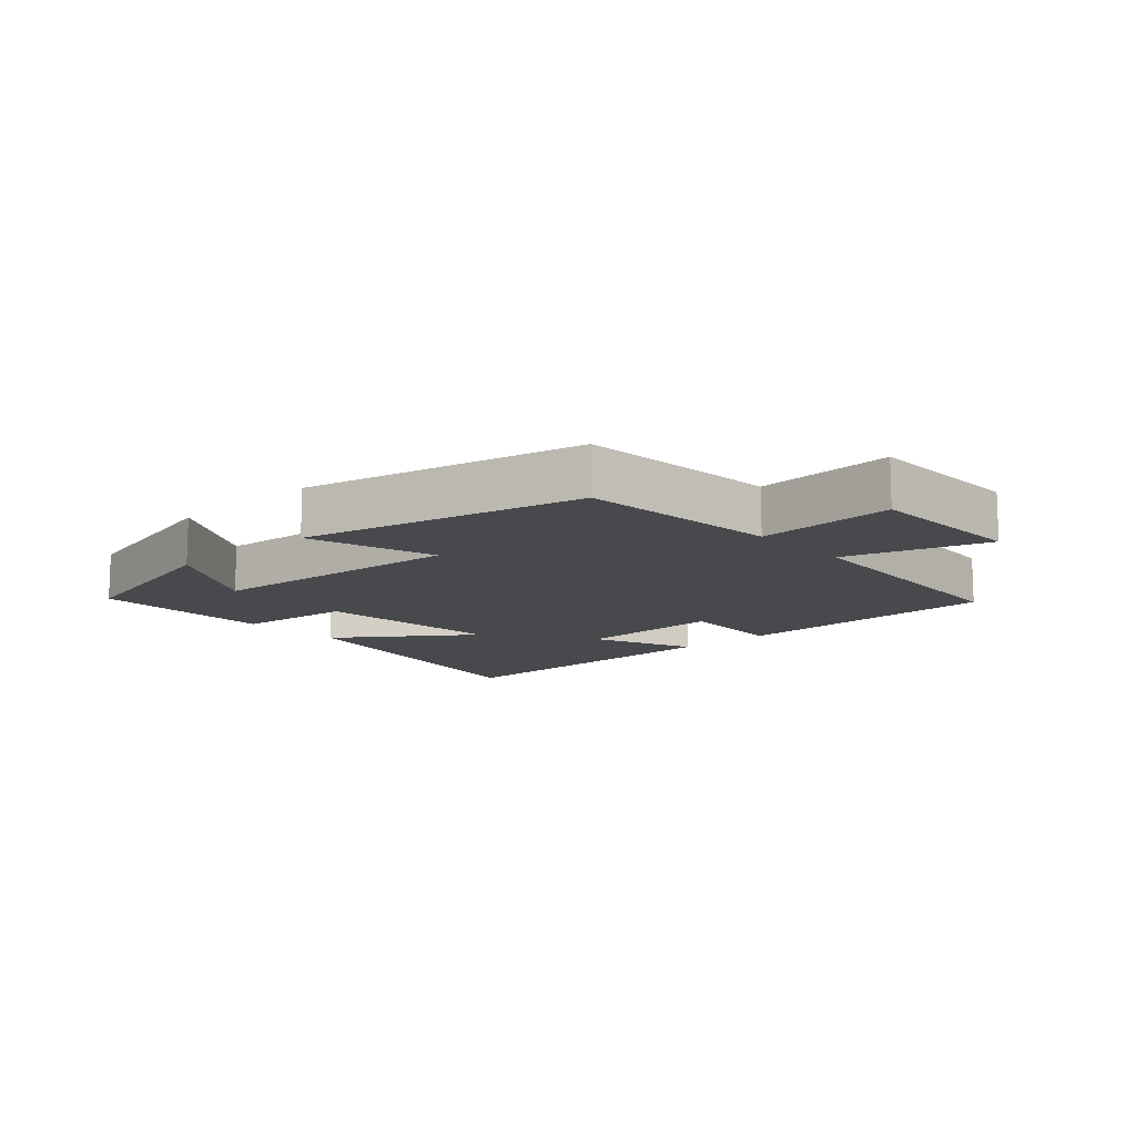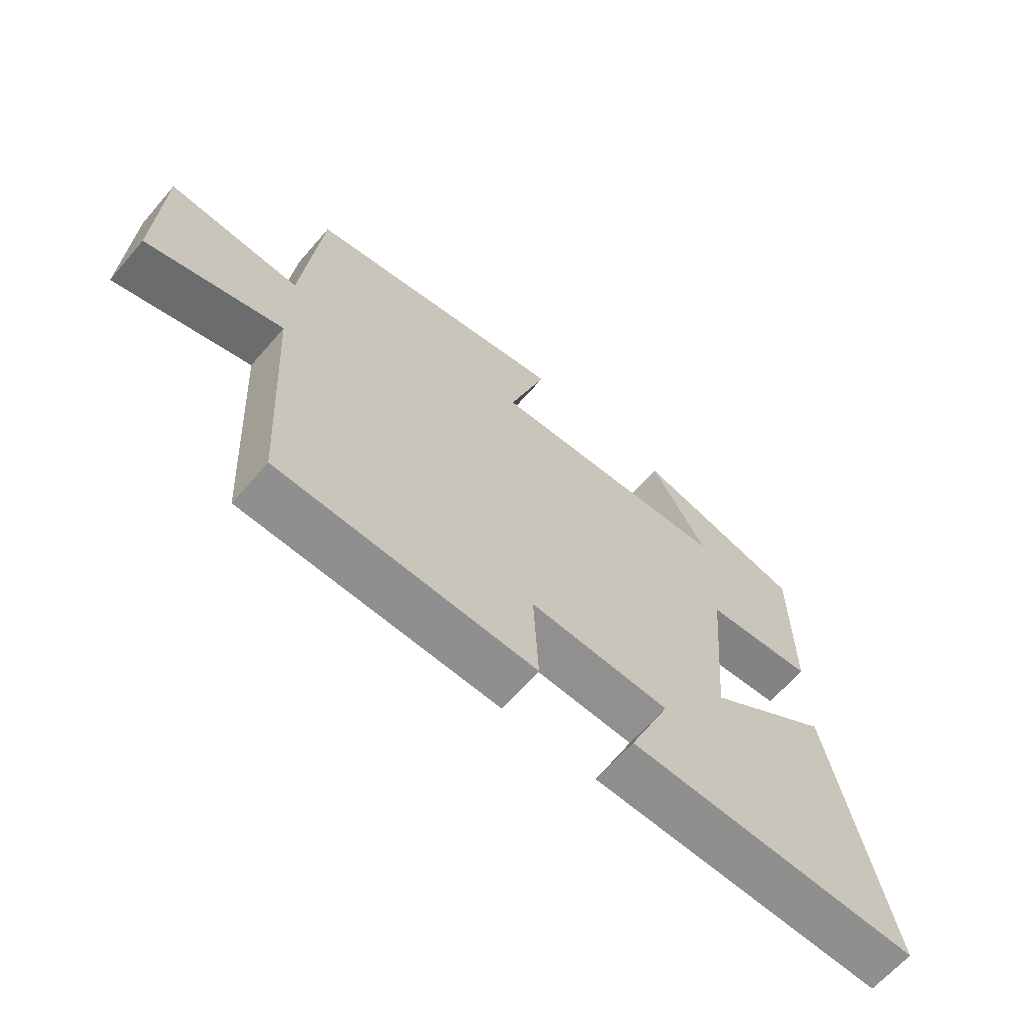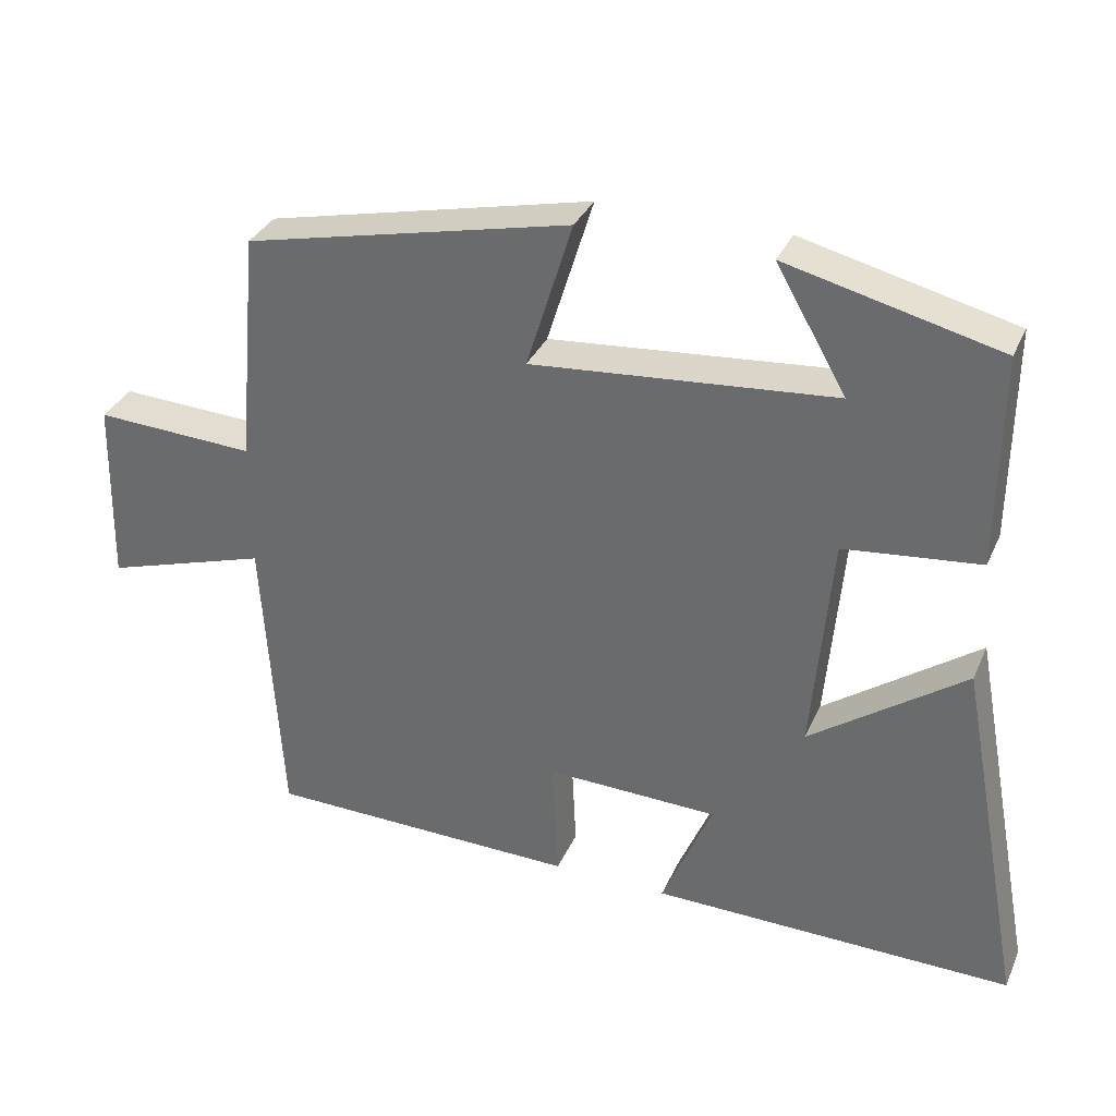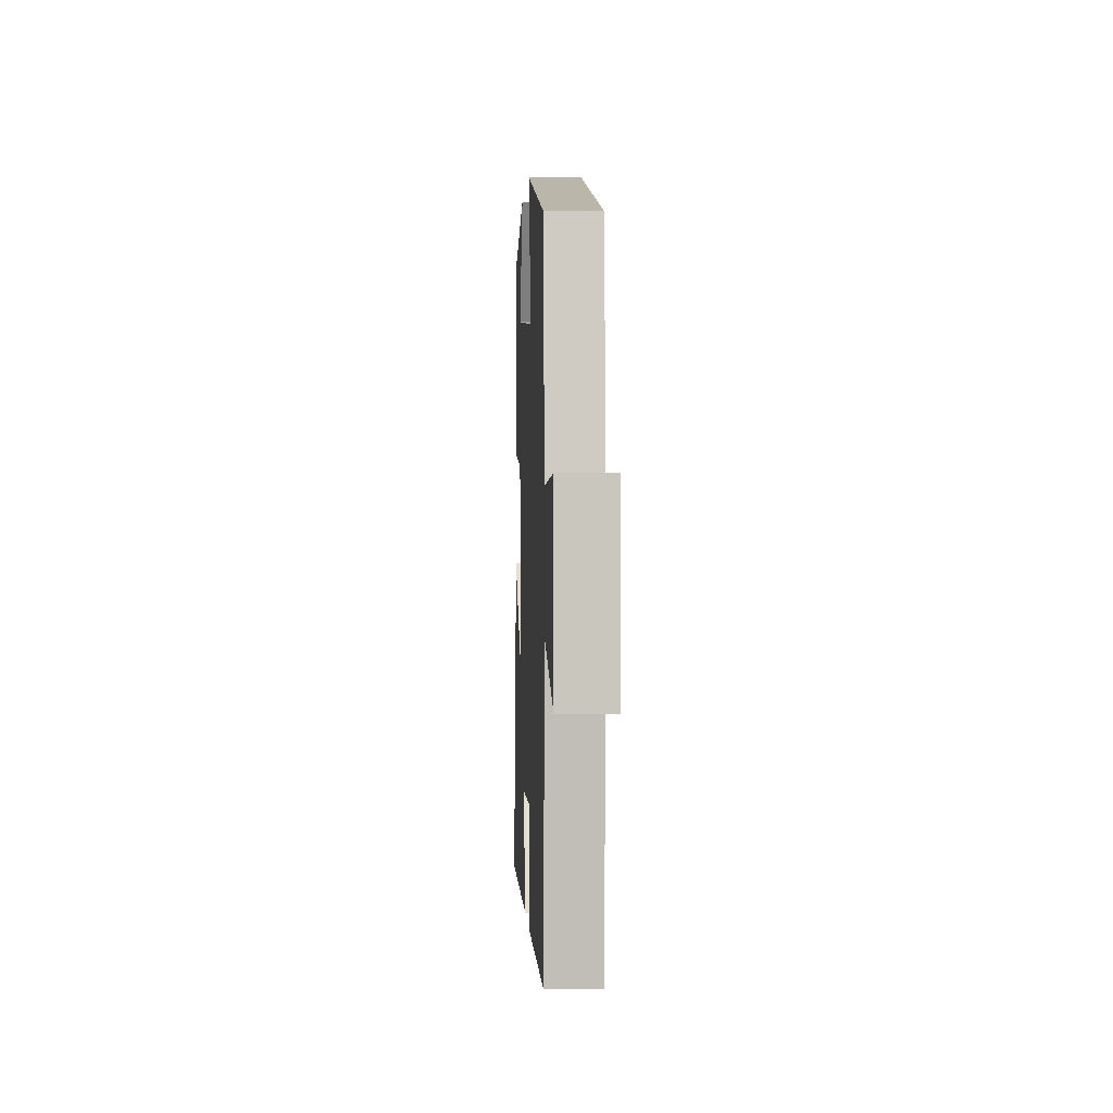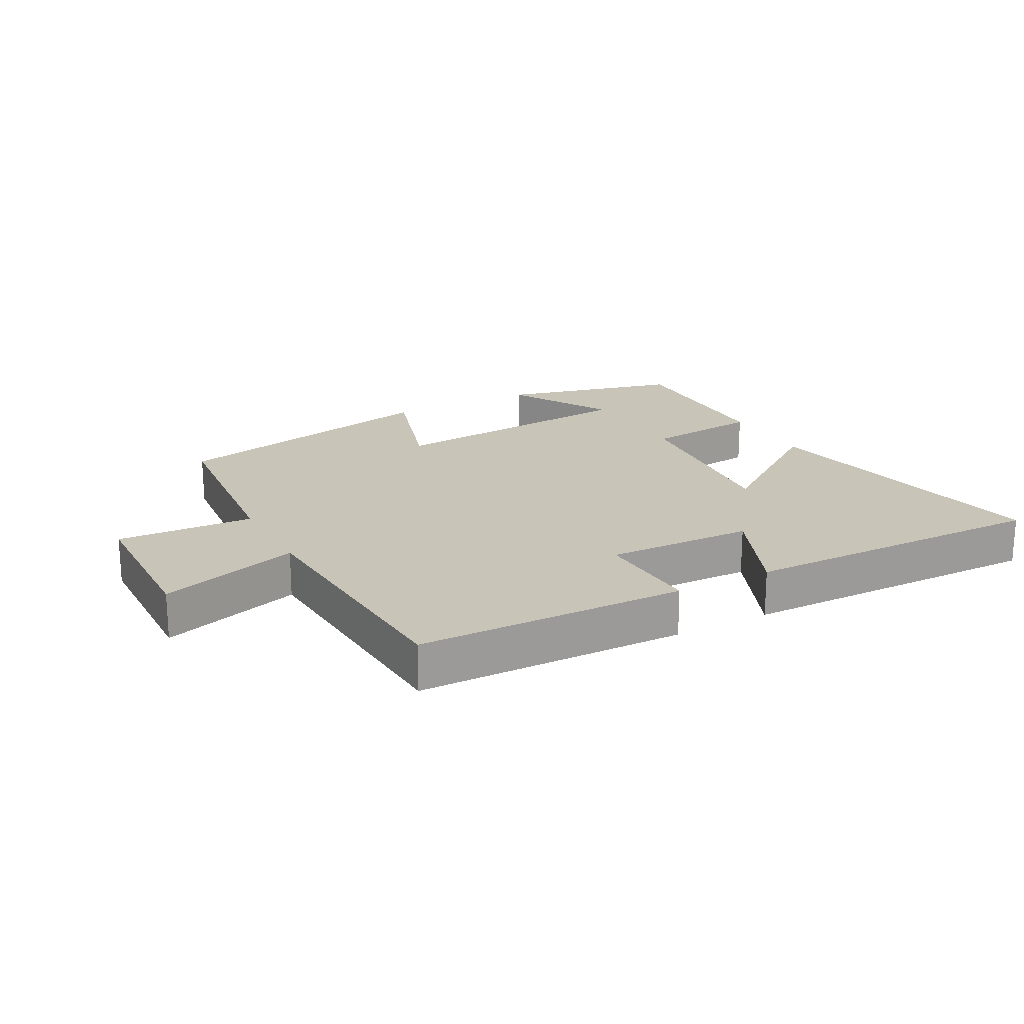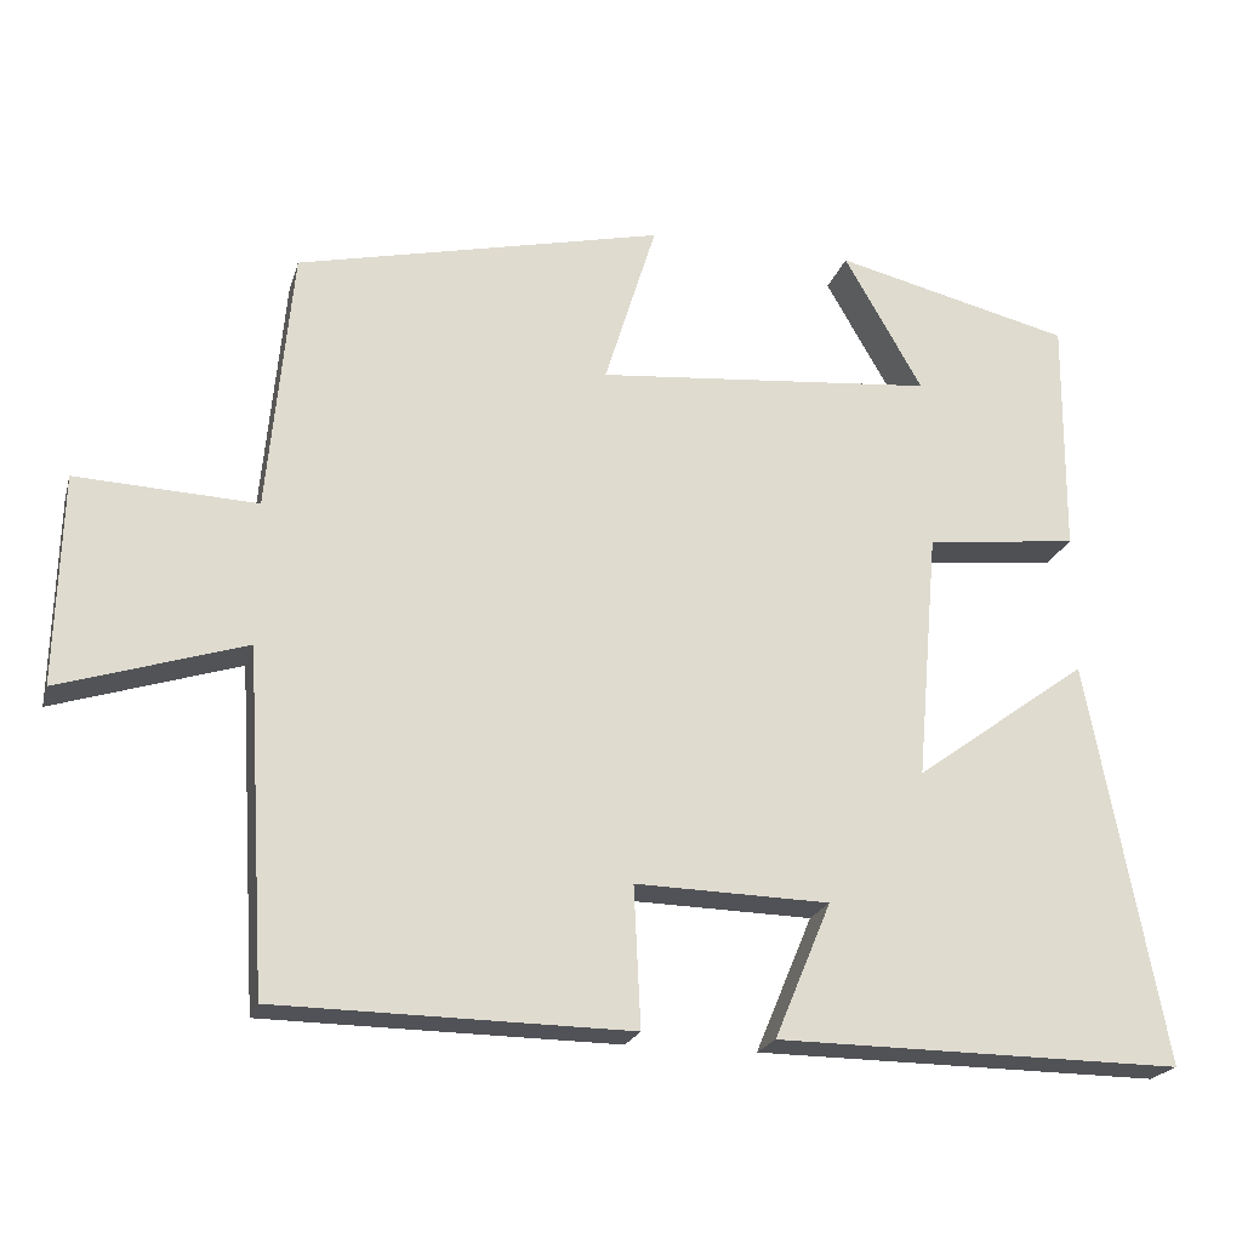
<metadata>
{"format":"obj","ext":"obj","renderer":"f3d","projection":"perspective","resolution":1024,"background":"white","views":[{"elev":-12.4,"azim":42.3,"up":"+Y"},{"elev":-64.9,"azim":139.1,"up":"+Z"},{"elev":33.5,"azim":-158.5,"up":"+Z"},{"elev":0.9,"azim":87.2,"up":"+Z"},{"elev":20.1,"azim":151.9,"up":"+Y"},{"elev":-21.2,"azim":165.2,"up":"+Z"}]}
</metadata>
<code>
v 0.475 0.07 -0.494
v 0.052 0.07 -0.5
v 0.06 0.07 -0.332
v -0.172 0.07 -0.338
v -0.104 0.07 -0.5
v -0.591 0.07 -0.505
v -0.5 0.07 -0.022
v -0.292 0.07 -0.172
v -0.318 0.07 0.126
v -0.5 0.07 0.146
v -0.502 0.07 0.431
v -0.218 0.07 0.5
v -0.312 0.07 0.336
v 0.094 0.07 0.3
v 0.032 0.07 0.5
v 0.471 0.07 0.4
v 0.5 0.07 0.085
v 0.716 0.07 0.095
v 0.722 0.07 -0.157
v 0.5 0.07 -0.087
v 0.475 0 -0.494
v 0.052 0 -0.5
v 0.06 0 -0.332
v -0.172 0 -0.338
v -0.104 0 -0.5
v -0.591 0 -0.505
v -0.5 0 -0.022
v -0.292 0 -0.172
v -0.318 0 0.126
v -0.5 0 0.146
v -0.502 0 0.431
v -0.218 0 0.5
v -0.312 0 0.336
v 0.094 0 0.3
v 0.032 0 0.5
v 0.471 0 0.4
v 0.5 0 0.085
v 0.716 0 0.095
v 0.722 0 -0.157
v 0.5 0 -0.087
f 17 18 19 20
f 17 20 1
f 16 17 1
f 15 16 1
f 14 15 1
f 13 14 1
f 10 11 12 13
f 9 10 13
f 8 9 13 1
f 6 7 8
f 5 6 8
f 4 5 8
f 3 4 8
f 3 8 1
f 1 2 3
f 40 39 38 37
f 21 40 37
f 21 37 36
f 21 36 35
f 21 35 34
f 21 34 33
f 33 32 31 30
f 33 30 29
f 21 33 29 28
f 28 27 26
f 28 26 25
f 28 25 24
f 28 24 23
f 21 28 23
f 23 22 21
f 1 21 22 2
f 2 22 23 3
f 3 23 24 4
f 4 24 25 5
f 5 25 26 6
f 6 26 27 7
f 7 27 28 8
f 8 28 29 9
f 9 29 30 10
f 10 30 31 11
f 11 31 32 12
f 12 32 33 13
f 13 33 34 14
f 14 34 35 15
f 15 35 36 16
f 16 36 37 17
f 17 37 38 18
f 18 38 39 19
f 19 39 40 20
f 20 40 21 1

</code>
